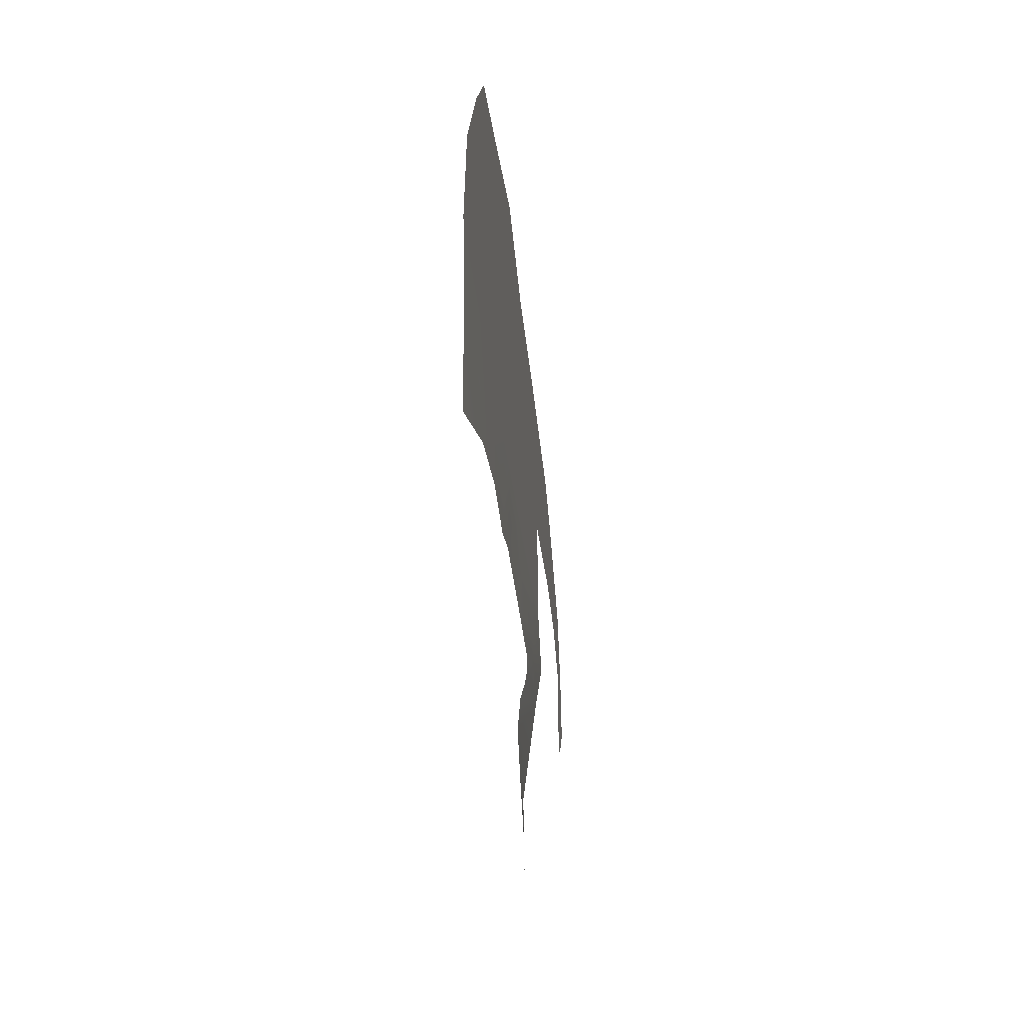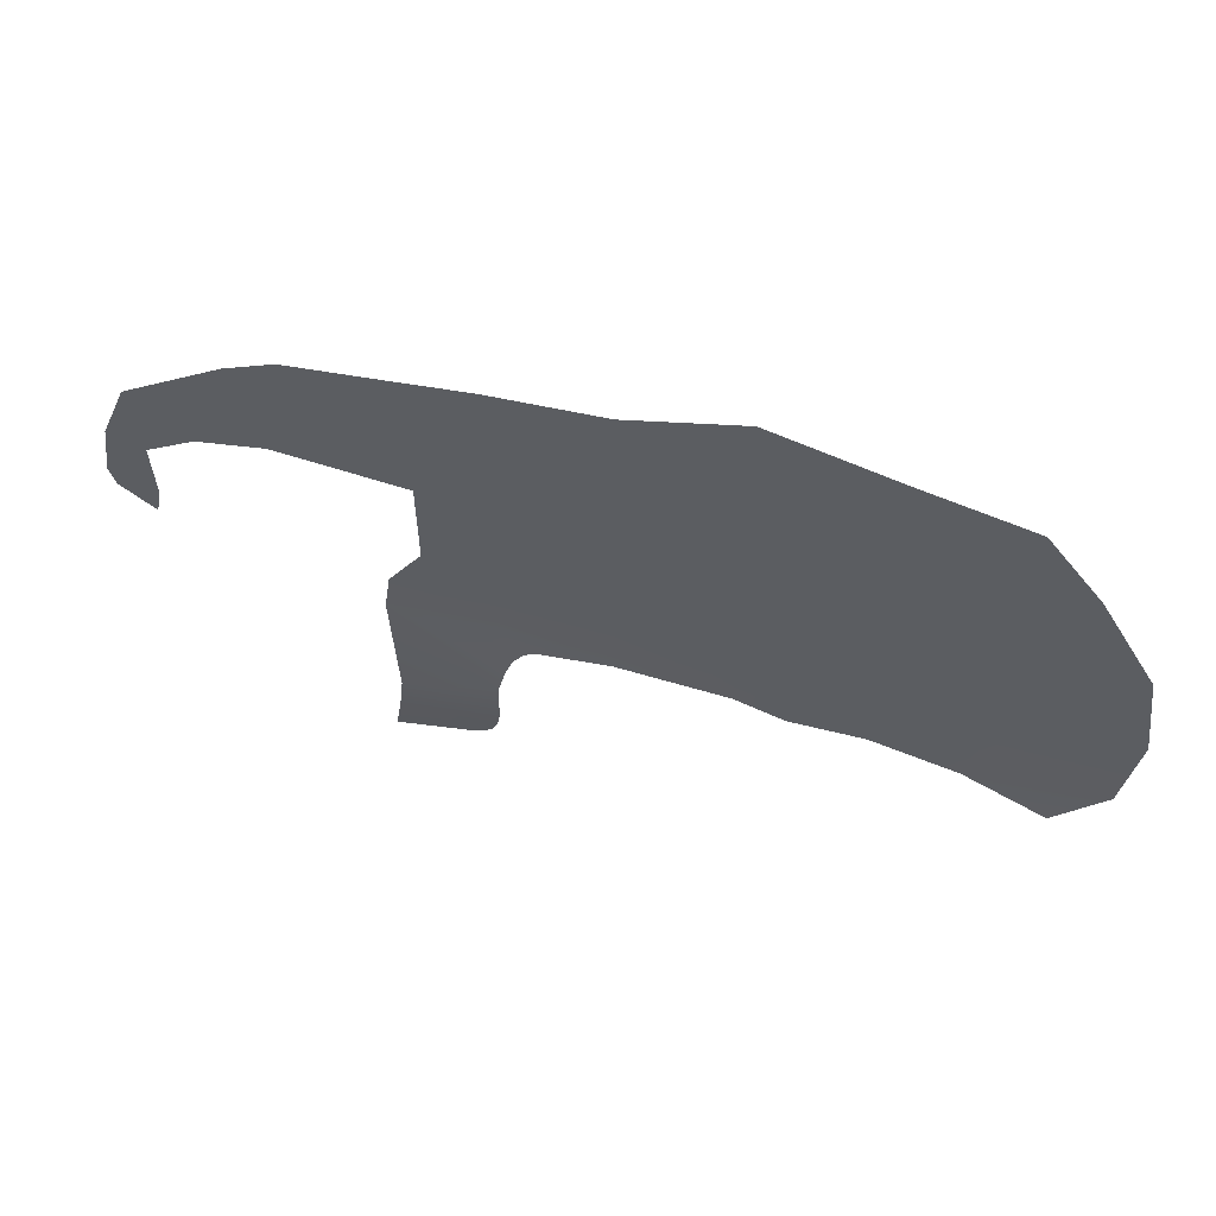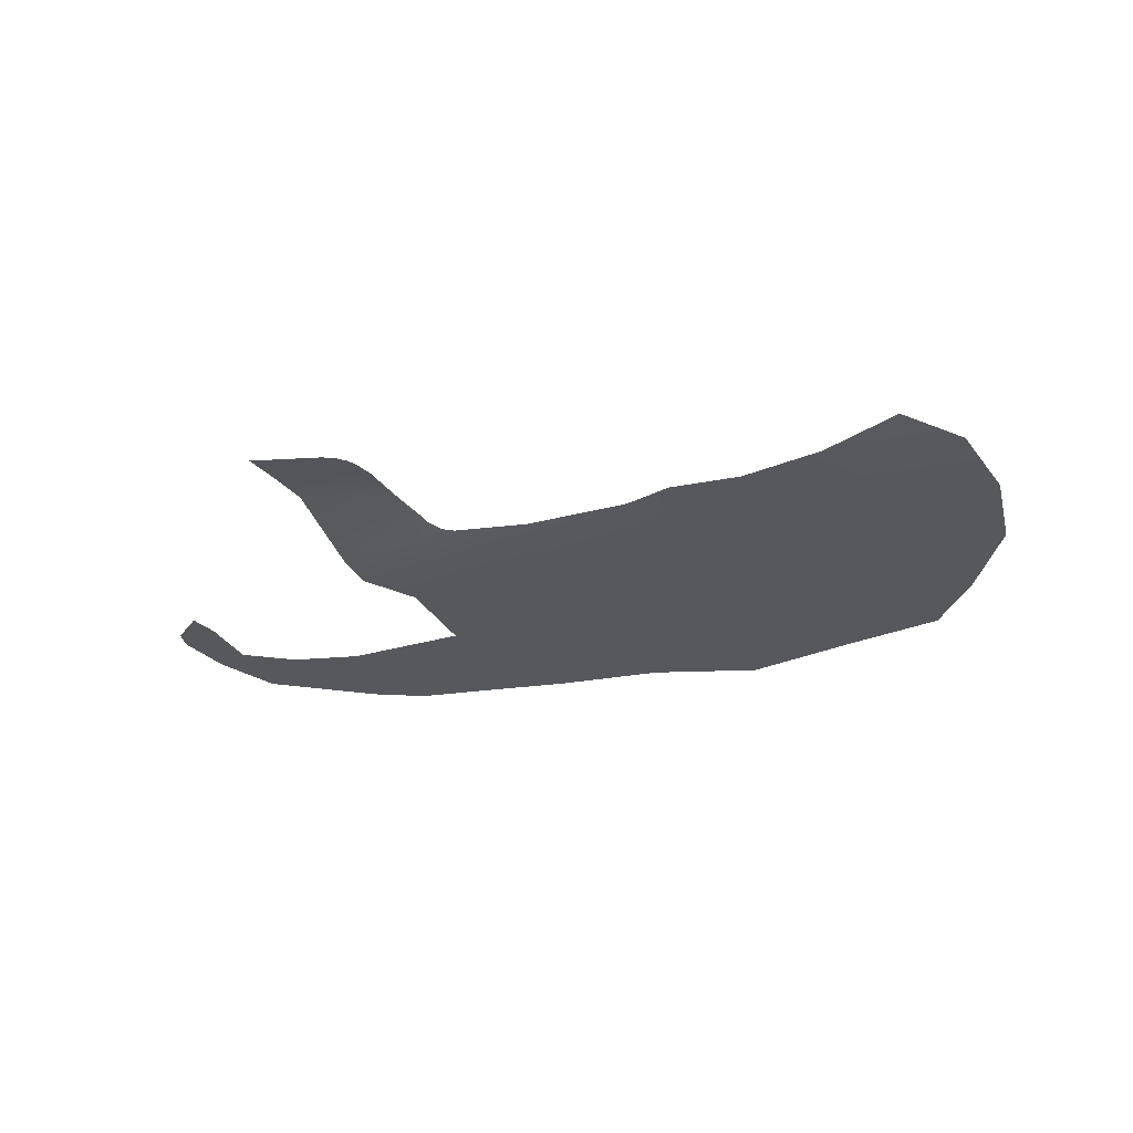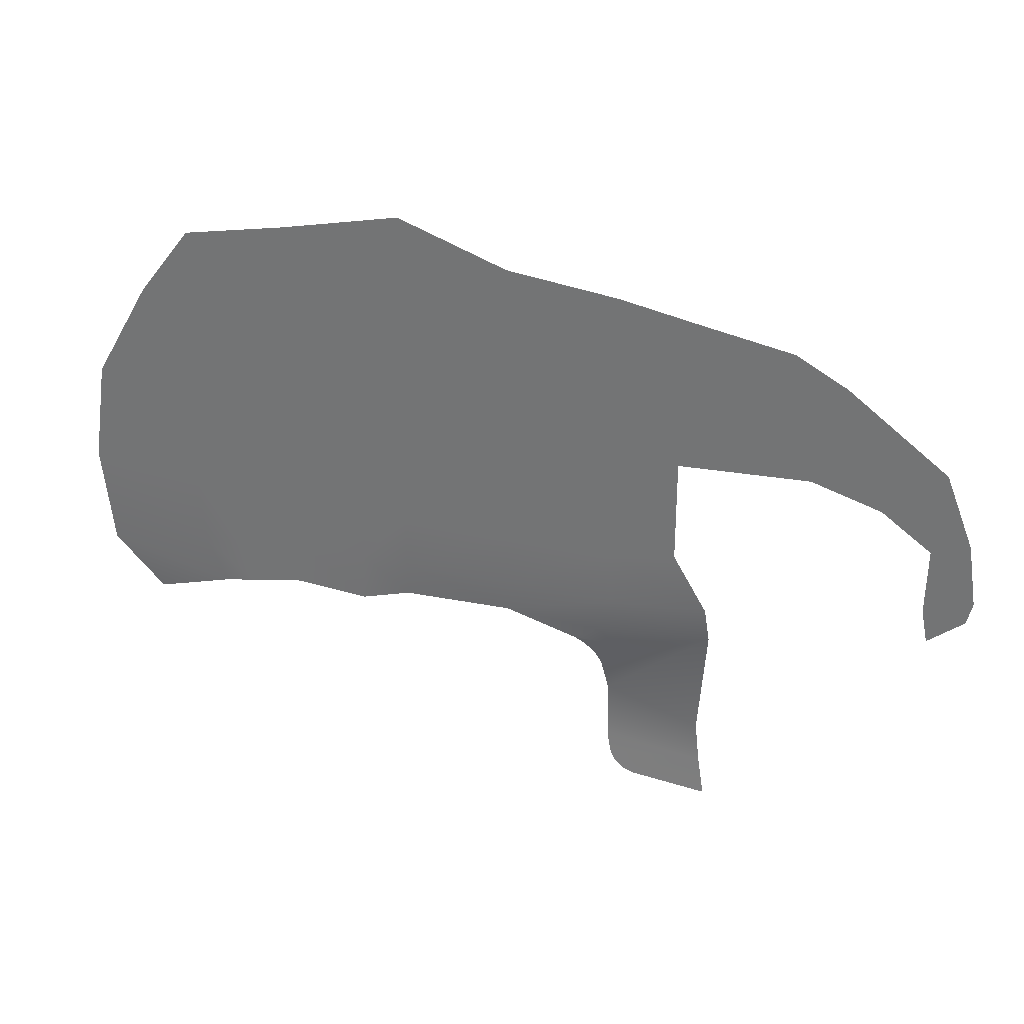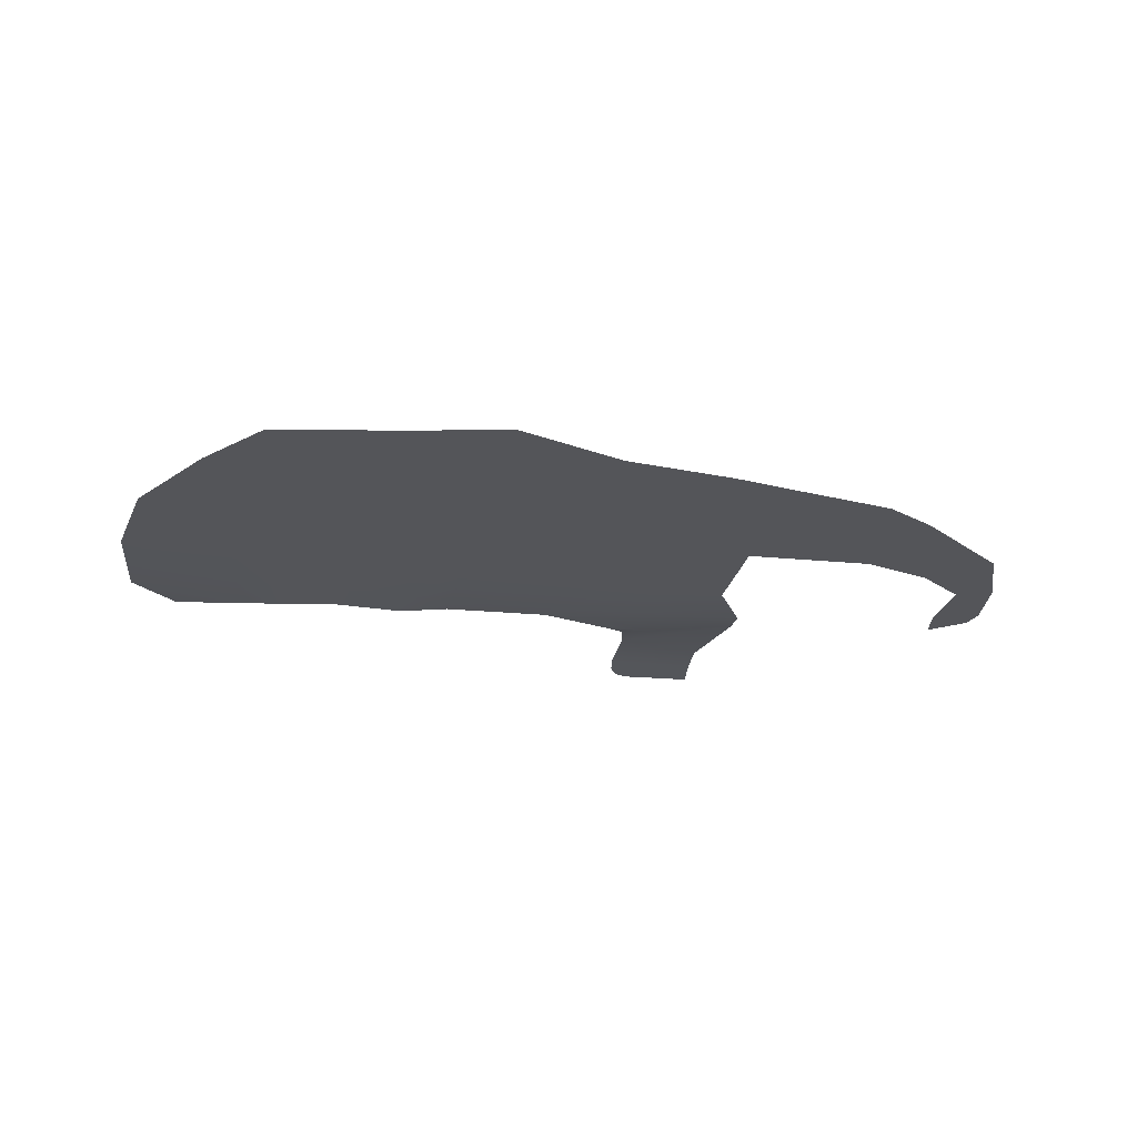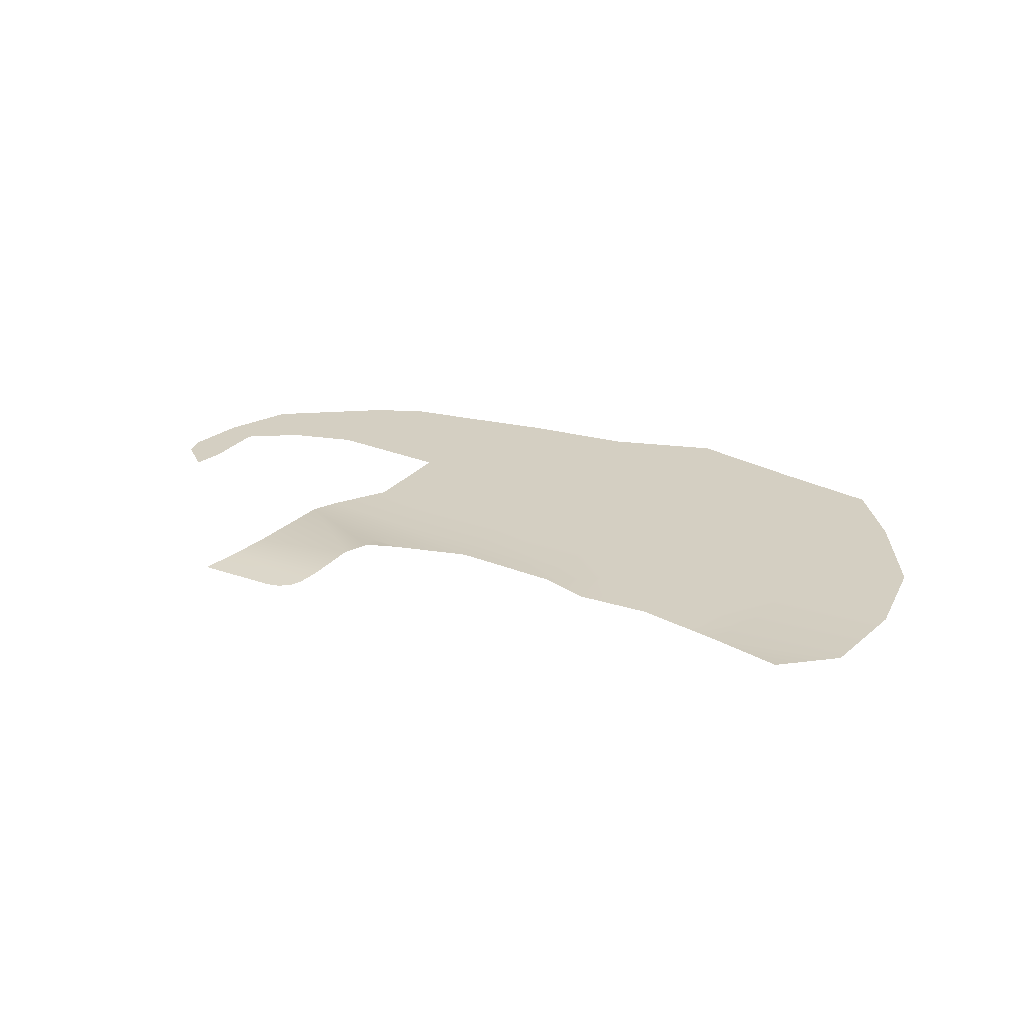
<metadata>
{"format":"obj","ext":"obj","renderer":"f3d","projection":"perspective","resolution":1024,"background":"white","views":[{"elev":-33.3,"azim":-83.9,"up":"+Z"},{"elev":59.5,"azim":-162.7,"up":"+Z"},{"elev":-28.0,"azim":-157.5,"up":"+Y"},{"elev":30.0,"azim":19.3,"up":"+Z"},{"elev":-24.8,"azim":-12.0,"up":"+Y"},{"elev":25.7,"azim":-149.8,"up":"+Y"}]}
</metadata>
<code>
o model_13
v 1.663 -1.001 -0.2445
v 1.148 -1.048 -0.1649
v 1.619 -1.001 0.04065
v 1.067 -1.054 -0.133
v 1.001 -1.056 -0.07007
v 0.9678 -1.054 0.007195
v 0.9426 -1.046 0.1506
v 0.9301 -1.029 0.5449
v 1.588 -1.001 0.329
v 1.668 -1.09 1.143
v 0.8823 -1.053 0.7608
v 0.9822 -1.119 0.9743
v 0.8428 -1.088 0.8556
v 0.7749 -1.114 0.9344
v 0.697 -1.122 0.9766
v 0.8855 -1.127 1.077
v 0.1932 -1.111 1.103
v 0.9646 -1.132 1.33
v 0.1951 -1.132 1.33
v 0.9646 -1.132 1.712
v 1.641 -1.132 1.396
v 1.406 -1.132 1.787
v -0.5669 -1.132 1.33
v -0.5688 -1.123 1.083
v -0.9023 -1.132 1.33
v -0.913 -1.127 0.979
v -1.401 -1.132 1.33
v -1.424 -1.132 1.016
v -1.884 -1.132 1.26
v -1.799 -1.132 0.9464
v -2.166 -1.132 1.219
v -2.019 -1.132 0.9057
v -2.93 -1.132 1.107
v -2.593 -1.09 0.7162
v -3.013 -1.132 1.803
v -2.207 -1.132 1.757
v -1.909 -1.132 1.741
v -2.909 -1.132 2.511
v -2.155 -1.132 2.5
v -1.957 -1.132 3.125
v -1.752 -1.132 3.1
v -1.401 -1.132 3.816
v -2.512 -1.132 3.193
v -2.138 -1.132 3.675
v -1.877 -1.132 2.496
v -1.401 -1.132 3.057
v -0.9023 -1.132 3.057
v -0.5669 -1.132 3.057
v -0.5669 -1.132 3.998
v 0.1951 -1.132 3.733
v 0.1951 -1.132 3.057
v 0.9646 -1.132 3.643
v 0.9646 -1.132 3.057
v 1.524 -1.132 3.057
v 1.524 -1.132 3.539
v 2.141 -1.132 3.43
v 2.492 -1.132 3.243
v 1.406 -1.132 2.495
v 2.301 -1.128 2.538
v 2.779 -1.132 2.401
v 3.178 -1.132 2.736
v 3.371 -1.132 2.248
v 3.12 -1.132 2.16
v 3.434 -1.132 1.825
v 3.111 -1.132 1.706
v 3.154 -1.132 1.481
v 3.396 -1.132 1.674
v 0.9646 -1.132 2.489
v 1.406 -1.132 2.219
v 1.406 -1.132 1.975
v 0.1951 -1.132 1.712
v -0.5669 -1.132 1.712
v -1.401 -1.132 2.489
v 0.1951 -1.132 2.489
v -0.5669 -1.132 2.489
v -0.9023 -1.132 1.712
v -1.401 -1.132 1.712
v -0.9023 -1.132 2.489
f 1 2 3
f 2 4 3
f 3 4 3
f 4 5 3
f 3 5 3
f 5 6 3
f 3 6 3
f 6 7 3
f 3 7 3
f 7 8 3
f 3 8 9
f 8 8 9
f 9 8 10
f 8 11 10
f 10 11 12
f 11 13 12
f 12 13 12
f 13 14 12
f 12 14 12
f 14 15 12
f 12 15 16
f 15 17 16
f 16 17 18
f 17 19 18
f 18 19 18
f 19 20 18
f 18 20 21
f 20 22 21
f 21 22 22
f 22 12 22
f 22 12 12
f 12 16 12
f 12 16 10
f 16 18 10
f 10 18 21
f 18 21 21
f 21 21 19
f 21 19 19
f 19 19 23
f 19 17 23
f 23 17 23
f 17 24 23
f 23 24 25
f 24 26 25
f 25 26 27
f 26 28 27
f 27 28 29
f 28 30 29
f 29 30 31
f 30 32 31
f 31 32 33
f 32 34 33
f 33 34 34
f 34 33 34
f 34 33 33
f 33 35 33
f 33 35 31
f 35 36 31
f 31 36 29
f 36 37 29
f 29 37 27
f 37 27 27
f 27 27 35
f 27 35 35
f 35 35 36
f 35 38 36
f 36 38 39
f 38 40 39
f 39 40 41
f 40 40 41
f 41 40 42
f 40 43 42
f 42 43 44
f 43 44 44
f 44 44 36
f 44 36 36
f 36 36 37
f 36 39 37
f 37 39 45
f 39 41 45
f 45 41 46
f 41 42 46
f 46 42 47
f 42 42 47
f 47 42 48
f 42 49 48
f 48 49 48
f 49 50 48
f 48 50 51
f 50 52 51
f 51 52 53
f 52 52 53
f 53 52 54
f 52 55 54
f 54 55 54
f 55 56 54
f 54 56 54
f 56 57 54
f 54 57 58
f 57 57 58
f 58 57 59
f 57 57 59
f 59 57 60
f 57 61 60
f 60 61 60
f 61 62 60
f 60 62 63
f 62 64 63
f 63 64 65
f 64 64 65
f 65 64 66
f 64 67 66
f 66 67 67
f 67 38 67
f 67 38 38
f 38 43 38
f 38 43 40
f 43 40 40
f 40 40 54
f 40 54 54
f 54 54 53
f 54 58 53
f 53 58 68
f 58 69 68
f 68 69 68
f 69 70 68
f 68 70 68
f 70 22 68
f 68 22 68
f 22 20 68
f 68 20 71
f 20 19 71
f 71 19 71
f 19 23 71
f 71 23 72
f 23 25 72
f 72 25 25
f 25 45 25
f 25 45 45
f 45 46 45
f 45 46 73
f 46 47 73
f 73 47 47
f 47 72 47
f 47 72 72
f 72 74 72
f 72 74 71
f 74 74 71
f 71 74 68
f 74 74 68
f 68 74 53
f 74 74 53
f 53 74 51
f 74 75 51
f 51 75 48
f 75 48 48
f 48 48 74
f 48 74 74
f 74 74 75
f 74 72 75
f 75 72 76
f 72 25 76
f 76 25 76
f 25 27 76
f 76 27 77
f 27 37 77
f 77 37 77
f 37 45 77
f 77 45 77
f 45 73 77
f 77 73 78
f 73 47 78
f 78 47 78
f 47 48 78
f 78 48 78
f 48 75 78
f 78 75 78
f 75 76 78
f 78 76 77

</code>
